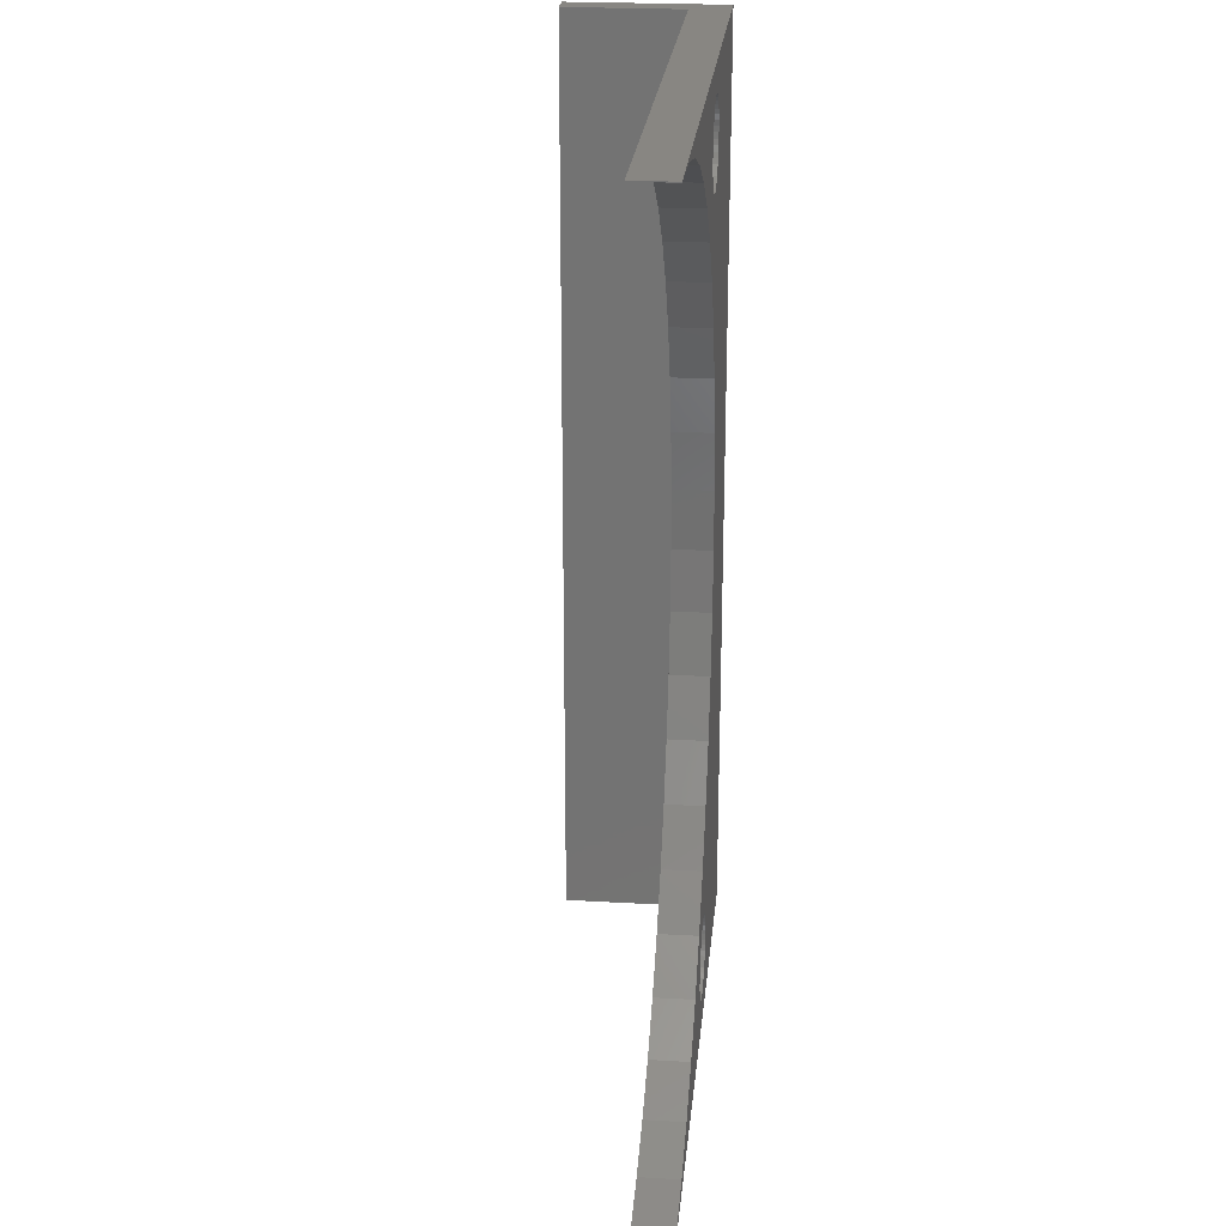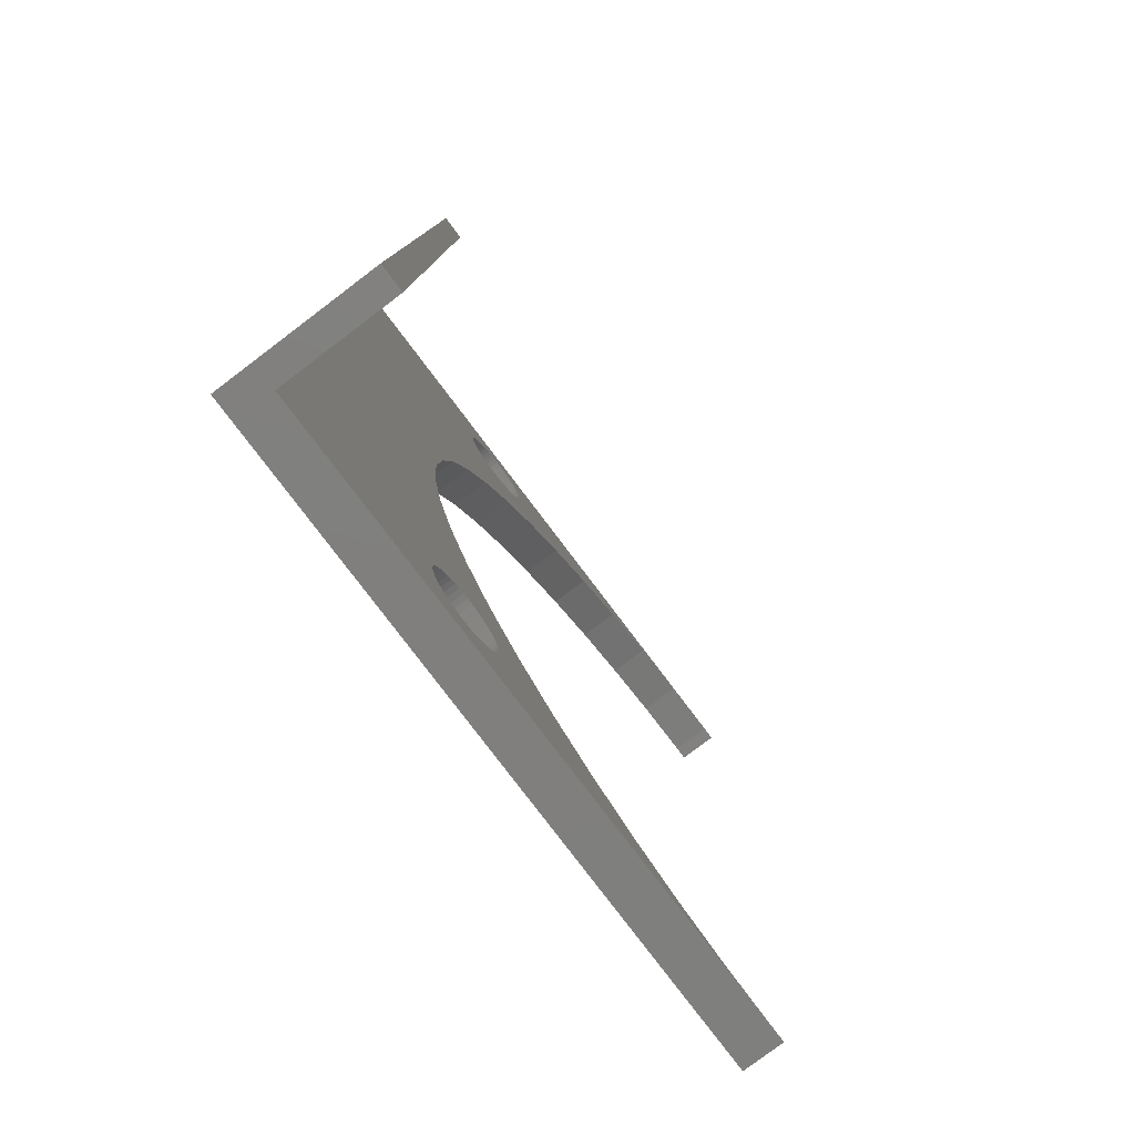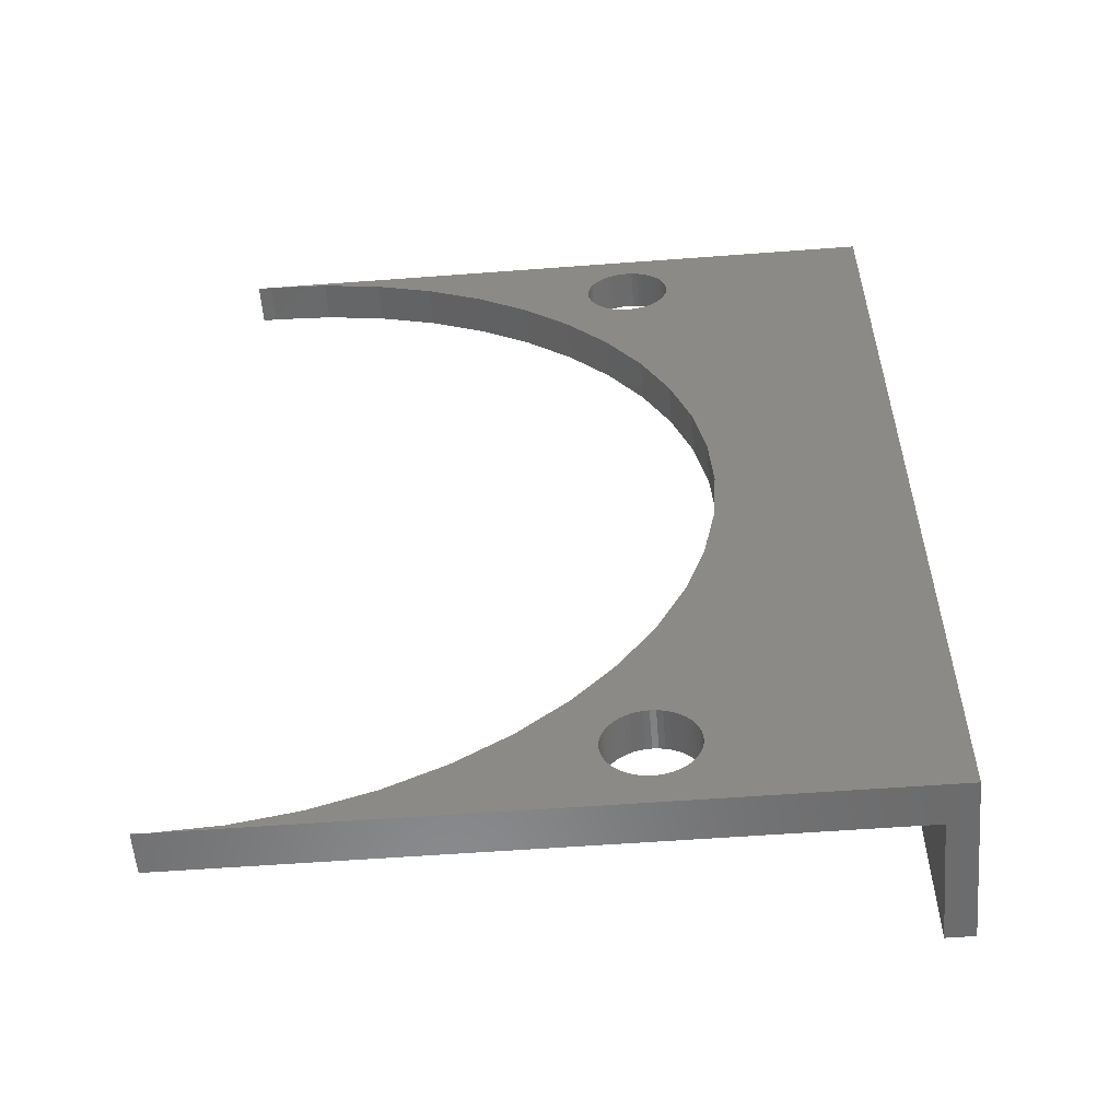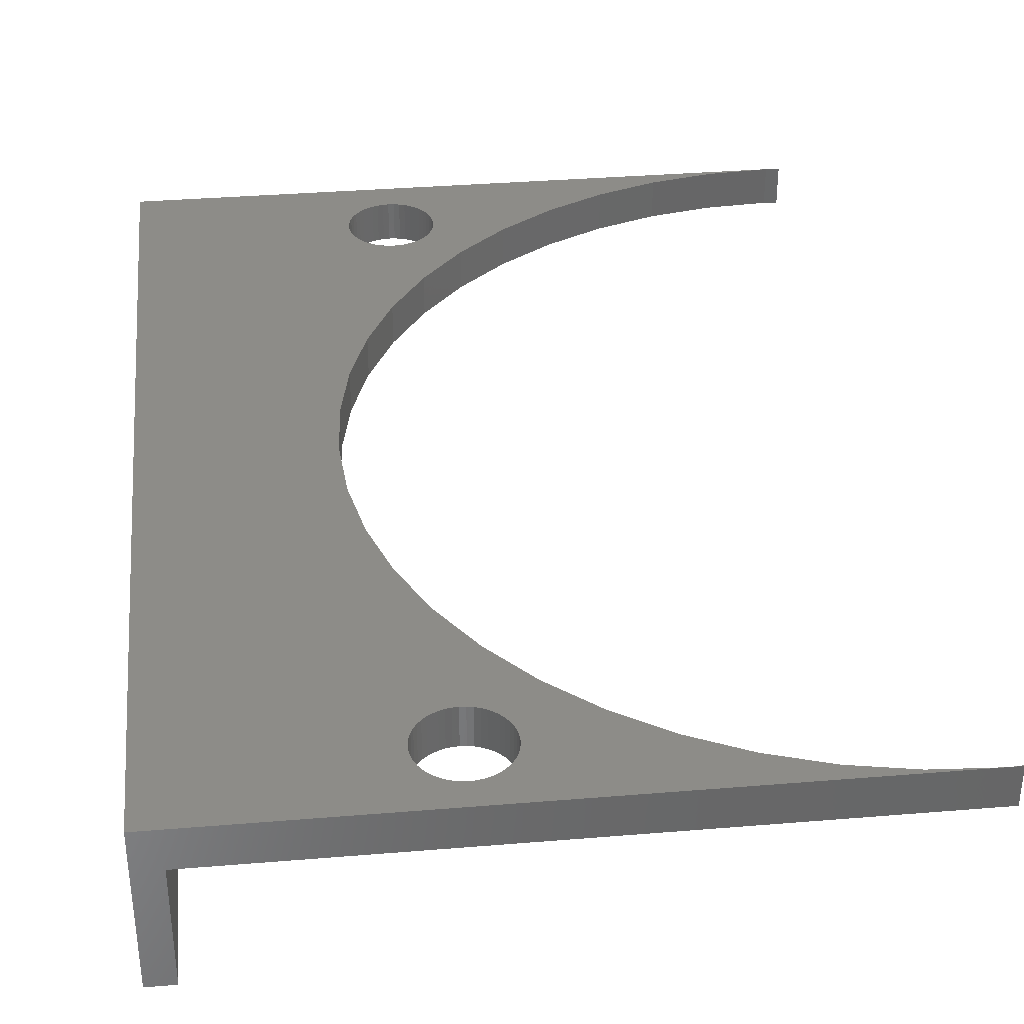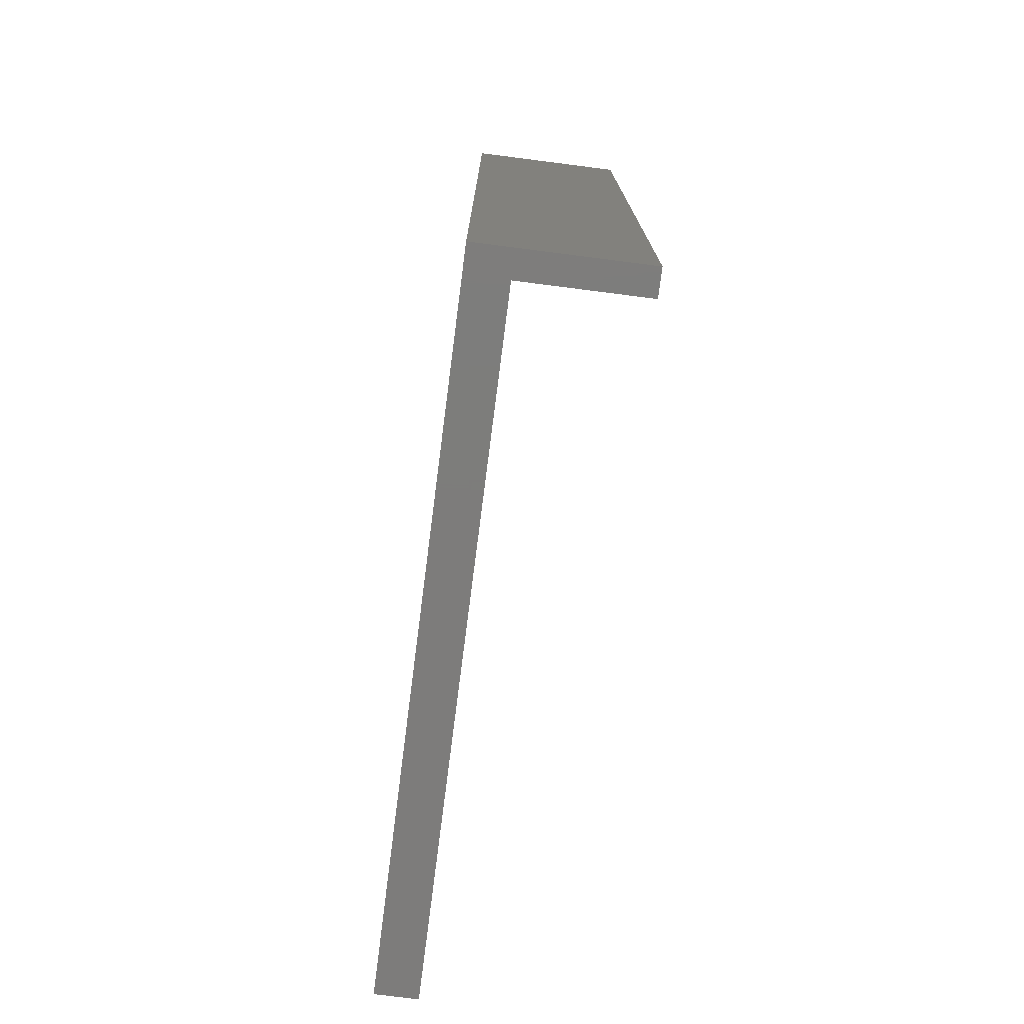
<metadata>
{"format":"stl","ext":"stl","renderer":"f3d","projection":"perspective","resolution":1024,"background":"white","views":[{"elev":23.7,"azim":-84.5,"up":"+Y"},{"elev":-79.6,"azim":127.1,"up":"+Y"},{"elev":-56.6,"azim":4.5,"up":"+Y"},{"elev":35.8,"azim":173.8,"up":"+Z"},{"elev":-76.2,"azim":82.7,"up":"+Y"}]}
</metadata>
<code>
# stl→obj: 258 verts, 520 faces
v 40.21 16.19 6.5
v 40.41 16.15 8
v 40.21 16.19 8
v 40.41 16.15 6.5
v 41.59 14.81 6.5
v 41.55 15.01 8
v 41.55 15.01 6.5
v 41.59 14.81 8
v 41.6 14.6 6.5
v 41.6 14.6 8
v 41.48 15.21 8
v 41.48 15.21 6.5
v 41.39 15.4 6.5
v 41.27 15.57 8
v 41.27 15.57 6.5
v 41.39 15.4 8
v 40.61 16.08 8
v 40.61 16.08 6.5
v 41.59 14.39 6.5
v 41.59 14.39 8
v 39.2 13.21 6.5
v 39.03 13.33 8
v 39.2 13.21 8
v 39.03 13.33 6.5
v 39.59 13.05 6.5
v 39.39 13.12 8
v 39.59 13.05 8
v 39.39 13.12 6.5
v 39.39 16.08 6.5
v 39.59 16.15 8
v 39.39 16.08 8
v 39.59 16.15 6.5
v 41.13 15.73 8
v 41.13 15.73 6.5
v 41.48 13.99 6.5
v 41.55 14.19 8
v 41.55 14.19 6.5
v 41.48 13.99 8
v 38.87 13.47 8
v 38.73 13.63 6.5
v 38.73 13.63 8
v 38.87 13.47 6.5
v 38.87 15.73 6.5
v 39.03 15.87 8
v 38.87 15.73 8
v 39.03 15.87 6.5
v 38.52 13.99 8
v 38.45 14.19 6.5
v 38.45 14.19 8
v 38.52 13.99 6.5
v 41.27 13.63 6.5
v 41.39 13.8 8
v 41.39 13.8 6.5
v 41.27 13.63 8
v 40.8 15.99 8
v 40.8 15.99 6.5
v 39.2 15.99 6.5
v 39.2 15.99 8
v 40.8 13.21 6.5
v 40.61 13.12 8
v 40.8 13.21 8
v 40.61 13.12 6.5
v 40.41 13.05 8
v 40.41 13.05 6.5
v 38.61 13.8 8
v 38.61 13.8 6.5
v 38.41 14.39 6.5
v 38.41 14.39 8
v 40.97 13.33 6.5
v 40.97 13.33 8
v 40.21 13.01 8
v 40.21 13.01 6.5
v 40.97 15.87 6.5
v 40.97 15.87 8
v 38.45 15.01 8
v 38.52 15.21 6.5
v 38.52 15.21 8
v 38.45 15.01 6.5
v 40 13 8
v 40 13 6.5
v 39.79 16.19 8
v 39.79 16.19 6.5
v 41.13 13.47 6.5
v 41.13 13.47 8
v 38.61 15.4 6.5
v 38.61 15.4 8
v 39.79 13.01 8
v 39.79 13.01 6.5
v 40 16.2 6.5
v 40 16.2 8
v 38.4 14.6 6.5
v 38.4 14.6 8
v 38.73 15.57 8
v 38.73 15.57 6.5
v 38.41 14.81 8
v 38.41 14.81 6.5
v 41.59 44.81 6.5
v 41.55 45.01 8
v 41.55 45.01 6.5
v 41.59 44.81 8
v 41.6 44.6 6.5
v 41.6 44.6 8
v 41.48 45.21 8
v 41.48 45.21 6.5
v 41.39 45.4 6.5
v 41.27 45.57 8
v 41.27 45.57 6.5
v 41.39 45.4 8
v 38.52 43.99 8
v 38.45 44.19 6.5
v 38.45 44.19 8
v 38.52 43.99 6.5
v 41.55 44.19 6.5
v 41.59 44.39 8
v 41.59 44.39 6.5
v 41.55 44.19 8
v 39.03 45.87 6.5
v 39.2 45.99 8
v 39.03 45.87 8
v 39.2 45.99 6.5
v 40.41 46.15 6.5
v 40.61 46.08 8
v 40.41 46.15 8
v 40.61 46.08 6.5
v 41.48 43.99 6.5
v 41.48 43.99 8
v 40.8 43.21 6.5
v 40.61 43.12 8
v 40.8 43.21 8
v 40.61 43.12 6.5
v 38.87 45.73 6.5
v 38.87 45.73 8
v 39.59 46.15 6.5
v 39.79 46.19 8
v 39.59 46.15 8
v 39.79 46.19 6.5
v 41.27 43.63 6.5
v 41.39 43.8 8
v 41.39 43.8 6.5
v 41.27 43.63 8
v 40.21 43.01 6.5
v 40 43 8
v 40.21 43.01 8
v 40 43 6.5
v 38.61 43.8 8
v 38.61 43.8 6.5
v 40.8 45.99 8
v 40.8 45.99 6.5
v 39.59 43.05 6.5
v 39.39 43.12 8
v 39.59 43.05 8
v 39.39 43.12 6.5
v 39.39 46.08 8
v 39.39 46.08 6.5
v 39.2 43.21 8
v 39.2 43.21 6.5
v 38.41 44.39 6.5
v 38.41 44.39 8
v 39.03 43.33 8
v 39.03 43.33 6.5
v 40.21 46.19 6.5
v 40.21 46.19 8
v 40.41 43.05 6.5
v 40.41 43.05 8
v 38.87 43.47 8
v 38.73 43.63 6.5
v 38.73 43.63 8
v 38.87 43.47 6.5
v 38.73 45.57 8
v 38.73 45.57 6.5
v 38.4 44.6 6.5
v 38.4 44.6 8
v 41.13 43.47 6.5
v 40.97 43.33 8
v 41.13 43.47 8
v 40.97 43.33 6.5
v 39.79 43.01 8
v 39.79 43.01 6.5
v 40 46.2 8
v 40 46.2 6.5
v 38.41 44.81 8
v 38.45 45.01 6.5
v 38.45 45.01 8
v 38.41 44.81 6.5
v 40.97 45.87 8
v 40.97 45.87 6.5
v 41.13 45.73 8
v 41.13 45.73 6.5
v 38.52 45.21 8
v 38.61 45.4 6.5
v 38.61 45.4 8
v 38.52 45.21 6.5
v 24.5 11.78 8
v 24.5 11.75 8
v 25 11.75 8
v 49.5 11.75 8
v 41.4 22.71 8
v 40.37 20.62 8
v 39.08 18.69 8
v 37.55 16.95 8
v 35.81 15.42 8
v 49.5 47.25 8
v 42.75 29.5 8
v 42.6 31.82 8
v 42.15 34.09 8
v 27.32 47.1 8
v 35.81 43.58 8
v 37.55 42.05 8
v 33.88 44.87 8
v 31.79 45.9 8
v 29.59 46.65 8
v 25 47.25 8
v 42.6 27.18 8
v 42.15 24.91 8
v 29.59 12.35 8
v 33.88 14.13 8
v 31.79 13.1 8
v 27.32 11.9 8
v 41.4 36.29 8
v 40.37 38.38 8
v 39.08 40.31 8
v 24.5 47.25 8
v 24.5 47.22 8
v 49.5 47.25 2
v 49.5 11.75 2
v 25 11.75 6.5
v 24.5 11.75 6.5
v 24.5 11.78 6.5
v 48.5 47.25 6.5
v 41.4 36.29 6.5
v 40.37 38.38 6.5
v 39.08 40.31 6.5
v 37.55 42.05 6.5
v 35.81 43.58 6.5
v 48.5 11.75 6.5
v 42.75 29.5 6.5
v 42.6 27.18 6.5
v 42.15 24.91 6.5
v 29.59 12.35 6.5
v 35.81 15.42 6.5
v 37.55 16.95 6.5
v 33.88 14.13 6.5
v 31.79 13.1 6.5
v 27.32 11.9 6.5
v 42.6 31.82 6.5
v 42.15 34.09 6.5
v 27.32 47.1 6.5
v 33.88 44.87 6.5
v 31.79 45.9 6.5
v 29.59 46.65 6.5
v 25 47.25 6.5
v 41.4 22.71 6.5
v 40.37 20.62 6.5
v 39.08 18.69 6.5
v 24.5 47.22 6.5
v 24.5 47.25 6.5
v 48.5 11.75 2
v 48.5 47.25 2
f 1 2 3
f 2 1 4
f 5 6 7
f 6 5 8
f 9 8 5
f 8 9 10
f 7 11 12
f 11 7 6
f 13 14 15
f 14 13 16
f 4 17 2
f 17 4 18
f 19 10 9
f 10 19 20
f 21 22 23
f 22 21 24
f 25 26 27
f 26 25 28
f 12 16 13
f 16 12 11
f 29 30 31
f 30 29 32
f 15 33 34
f 33 15 14
f 35 36 37
f 36 35 38
f 39 40 41
f 40 39 42
f 37 20 19
f 20 37 36
f 43 44 45
f 44 43 46
f 47 48 49
f 48 47 50
f 51 52 53
f 52 51 54
f 18 55 17
f 55 18 56
f 57 31 58
f 31 57 29
f 59 60 61
f 60 59 62
f 62 63 60
f 63 62 64
f 65 50 47
f 50 65 66
f 49 67 68
f 67 49 48
f 46 58 44
f 58 46 57
f 69 61 70
f 61 69 59
f 64 71 63
f 71 64 72
f 73 33 74
f 33 73 34
f 75 76 77
f 76 75 78
f 72 79 71
f 79 72 80
f 32 81 30
f 81 32 82
f 24 39 22
f 39 24 42
f 83 70 84
f 70 83 69
f 77 85 86
f 85 77 76
f 53 38 35
f 38 53 52
f 83 54 51
f 54 83 84
f 80 87 79
f 87 80 88
f 89 3 90
f 3 89 1
f 56 74 55
f 74 56 73
f 68 91 92
f 91 68 67
f 93 43 45
f 43 93 94
f 82 90 81
f 90 82 89
f 88 27 87
f 27 88 25
f 95 78 75
f 78 95 96
f 92 96 95
f 96 92 91
f 28 23 26
f 23 28 21
f 86 94 93
f 94 86 85
f 41 66 65
f 66 41 40
f 97 98 99
f 98 97 100
f 101 100 97
f 100 101 102
f 99 103 104
f 103 99 98
f 105 106 107
f 106 105 108
f 109 110 111
f 110 109 112
f 113 114 115
f 114 113 116
f 117 118 119
f 118 117 120
f 121 122 123
f 122 121 124
f 125 116 113
f 116 125 126
f 127 128 129
f 128 127 130
f 131 119 132
f 119 131 117
f 104 108 105
f 108 104 103
f 133 134 135
f 134 133 136
f 137 138 139
f 138 137 140
f 141 142 143
f 142 141 144
f 145 112 109
f 112 145 146
f 124 147 122
f 147 124 148
f 149 150 151
f 150 149 152
f 120 153 118
f 153 120 154
f 152 155 150
f 155 152 156
f 111 157 158
f 157 111 110
f 156 159 155
f 159 156 160
f 161 123 162
f 123 161 121
f 163 143 164
f 143 163 141
f 165 166 167
f 166 165 168
f 169 131 132
f 131 169 170
f 115 102 101
f 102 115 114
f 160 165 159
f 165 160 168
f 158 171 172
f 171 158 157
f 173 174 175
f 174 173 176
f 130 164 128
f 164 130 163
f 176 129 174
f 129 176 127
f 173 140 137
f 140 173 175
f 167 146 145
f 146 167 166
f 144 177 142
f 177 144 178
f 139 126 125
f 126 139 138
f 136 179 134
f 179 136 180
f 181 182 183
f 182 181 184
f 148 185 147
f 185 148 186
f 178 151 177
f 151 178 149
f 154 135 153
f 135 154 133
f 186 187 185
f 187 186 188
f 180 162 179
f 162 180 161
f 189 190 191
f 190 189 192
f 107 187 188
f 187 107 106
f 183 192 189
f 192 183 182
f 172 184 181
f 184 172 171
f 191 170 169
f 170 191 190
f 193 194 195
f 196 8 10
f 196 6 8
f 16 196 197
f 196 11 6
f 196 16 11
f 197 14 16
f 198 14 197
f 14 198 33
f 33 198 74
f 74 198 55
f 55 198 17
f 199 17 198
f 17 199 2
f 2 199 3
f 3 199 90
f 90 199 81
f 81 199 30
f 30 199 31
f 200 31 199
f 31 200 58
f 58 200 44
f 44 200 45
f 45 200 93
f 93 200 86
f 86 200 77
f 201 77 200
f 75 201 95
f 77 201 75
f 202 203 196
f 202 204 203
f 202 205 204
f 114 202 102
f 202 100 102
f 202 98 100
f 202 103 98
f 202 108 103
f 202 106 108
f 202 187 106
f 202 185 187
f 202 147 185
f 202 122 147
f 202 123 122
f 202 162 123
f 202 179 162
f 206 179 202
f 207 172 181
f 207 181 183
f 172 207 208
f 189 207 183
f 209 189 191
f 209 191 169
f 209 169 132
f 209 132 119
f 189 209 207
f 210 119 118
f 210 118 153
f 210 153 135
f 119 210 209
f 211 135 134
f 179 206 134
f 135 211 210
f 134 206 211
f 206 202 212
f 213 196 203
f 214 196 213
f 197 196 214
f 20 196 10
f 36 196 20
f 38 196 36
f 52 196 38
f 54 196 52
f 84 196 54
f 70 196 84
f 61 196 70
f 60 196 61
f 63 196 60
f 71 196 63
f 79 196 71
f 215 79 87
f 95 201 92
f 92 201 68
f 68 201 49
f 201 47 49
f 216 47 201
f 47 216 65
f 65 216 41
f 41 216 39
f 39 216 22
f 22 216 23
f 217 23 216
f 23 217 26
f 26 217 27
f 215 27 217
f 27 215 87
f 218 79 215
f 79 218 196
f 196 218 195
f 116 202 114
f 126 202 116
f 138 202 126
f 202 219 205
f 202 138 219
f 140 219 138
f 220 140 175
f 220 175 174
f 220 174 129
f 220 129 128
f 221 128 164
f 140 220 219
f 221 164 143
f 221 143 142
f 221 142 177
f 221 177 151
f 221 151 150
f 208 150 155
f 128 221 220
f 208 155 159
f 208 159 165
f 208 165 167
f 208 167 145
f 208 145 109
f 208 109 111
f 208 111 158
f 150 208 221
f 208 158 172
f 222 223 212
f 196 224 202
f 224 196 225
f 226 227 228
f 229 115 101
f 229 113 115
f 139 229 230
f 229 125 113
f 229 139 125
f 230 137 139
f 231 137 230
f 137 231 173
f 173 231 176
f 176 231 127
f 127 231 130
f 232 130 231
f 130 232 163
f 163 232 141
f 141 232 144
f 144 232 178
f 178 232 149
f 149 232 152
f 233 152 232
f 152 233 156
f 156 233 160
f 160 233 168
f 168 233 166
f 166 233 146
f 146 233 112
f 234 112 233
f 110 234 157
f 112 234 110
f 235 236 229
f 235 237 236
f 235 238 237
f 5 235 9
f 235 19 9
f 235 37 19
f 235 35 37
f 235 53 35
f 235 51 53
f 235 83 51
f 235 69 83
f 235 59 69
f 235 62 59
f 235 64 62
f 235 72 64
f 235 80 72
f 239 80 235
f 240 91 67
f 240 67 48
f 91 240 241
f 50 240 48
f 242 50 66
f 242 66 40
f 242 40 42
f 242 42 24
f 242 24 21
f 50 242 240
f 243 21 28
f 243 28 25
f 239 25 88
f 21 243 242
f 80 239 88
f 25 239 243
f 235 244 239
f 244 235 226
f 245 229 236
f 246 229 245
f 230 229 246
f 97 229 101
f 99 229 97
f 104 229 99
f 105 229 104
f 107 229 105
f 188 229 107
f 186 229 188
f 148 229 186
f 124 229 148
f 121 229 124
f 161 229 121
f 180 229 161
f 247 180 136
f 157 234 171
f 171 234 184
f 184 234 182
f 234 192 182
f 248 192 234
f 192 248 190
f 190 248 170
f 170 248 131
f 131 248 117
f 249 117 248
f 117 249 120
f 120 249 154
f 154 249 133
f 250 133 249
f 133 250 136
f 247 136 250
f 180 247 229
f 229 247 251
f 7 235 5
f 12 235 7
f 13 235 12
f 235 252 238
f 235 13 252
f 15 252 13
f 253 15 34
f 253 34 73
f 253 73 56
f 253 56 18
f 254 18 4
f 15 253 252
f 254 4 1
f 254 1 89
f 254 89 82
f 254 82 32
f 254 32 29
f 241 29 57
f 18 254 253
f 241 57 46
f 241 46 43
f 241 43 94
f 241 94 85
f 241 85 76
f 241 76 78
f 241 78 96
f 29 241 254
f 241 96 91
f 251 255 256
f 257 224 225
f 224 257 258
f 238 213 237
f 213 238 214
f 239 218 215
f 218 239 244
f 245 205 246
f 205 245 204
f 236 204 245
f 204 236 203
f 241 199 254
f 199 241 200
f 249 209 210
f 209 249 248
f 252 214 238
f 214 252 197
f 234 208 207
f 208 234 233
f 241 201 200
f 201 241 240
f 244 195 218
f 195 244 226
f 255 212 223
f 212 255 251
f 232 208 233
f 208 232 221
f 251 206 212
f 206 251 247
f 231 221 232
f 221 231 220
f 248 207 209
f 207 248 234
f 237 203 236
f 203 237 213
f 242 217 216
f 217 242 243
f 253 197 252
f 197 253 198
f 254 198 253
f 198 254 199
f 247 211 206
f 211 247 250
f 240 216 201
f 216 240 242
f 250 210 211
f 210 250 249
f 230 220 231
f 220 230 219
f 246 219 230
f 219 246 205
f 243 215 217
f 215 243 239
f 226 193 195
f 193 226 228
f 257 229 258
f 229 257 235
f 235 195 226
f 195 235 196
f 225 235 257
f 235 225 196
f 227 195 194
f 195 227 226
f 202 229 212
f 224 229 202
f 229 224 258
f 212 229 251
f 251 222 212
f 222 251 256
f 227 193 228
f 193 227 194
f 255 222 256
f 222 255 223

</code>
